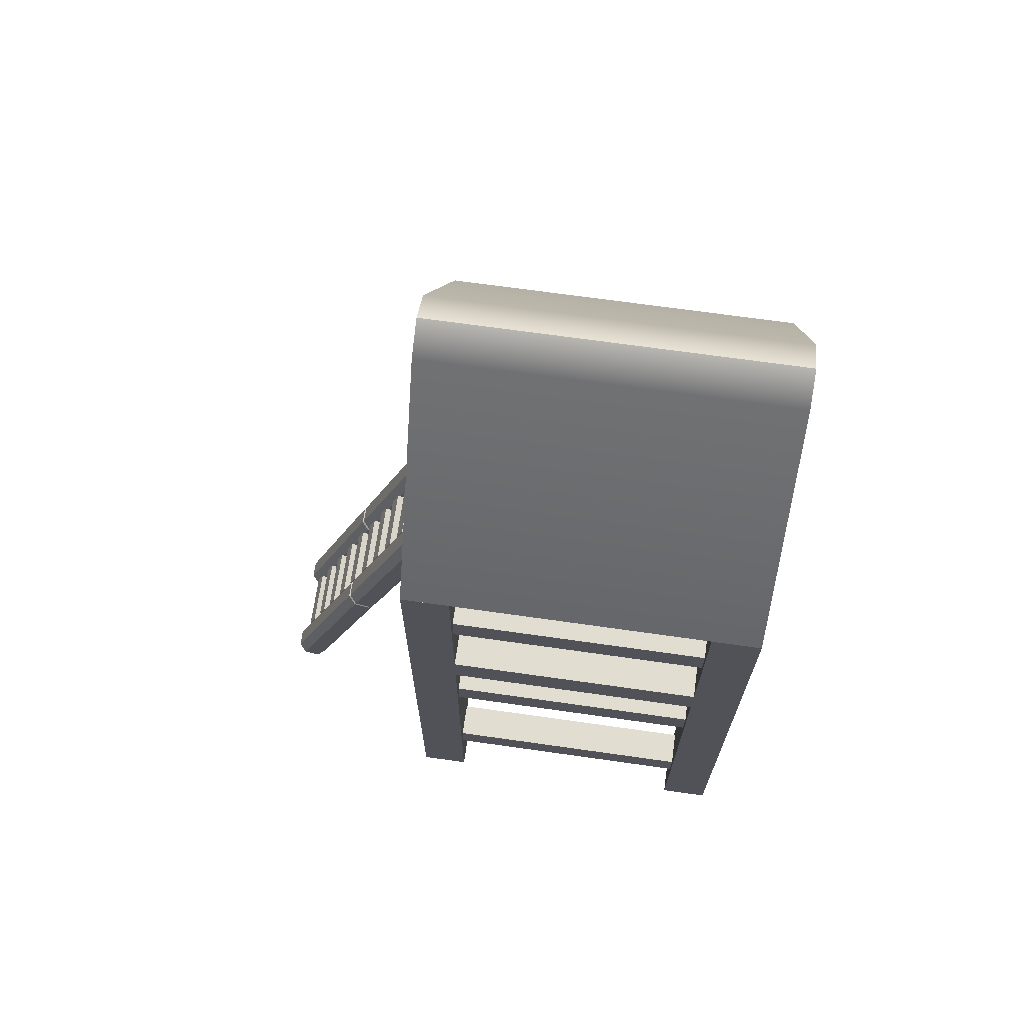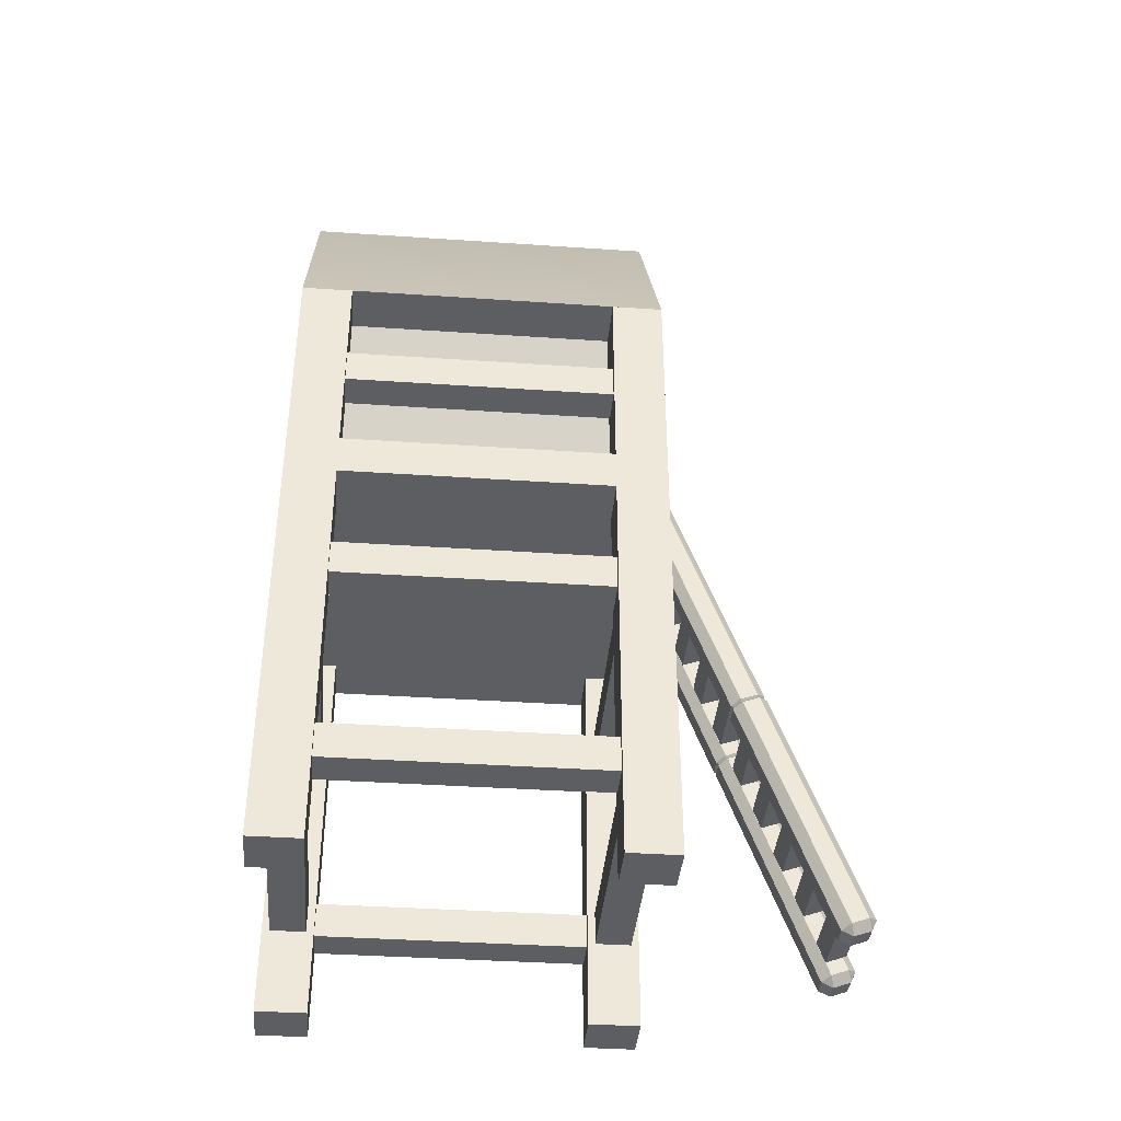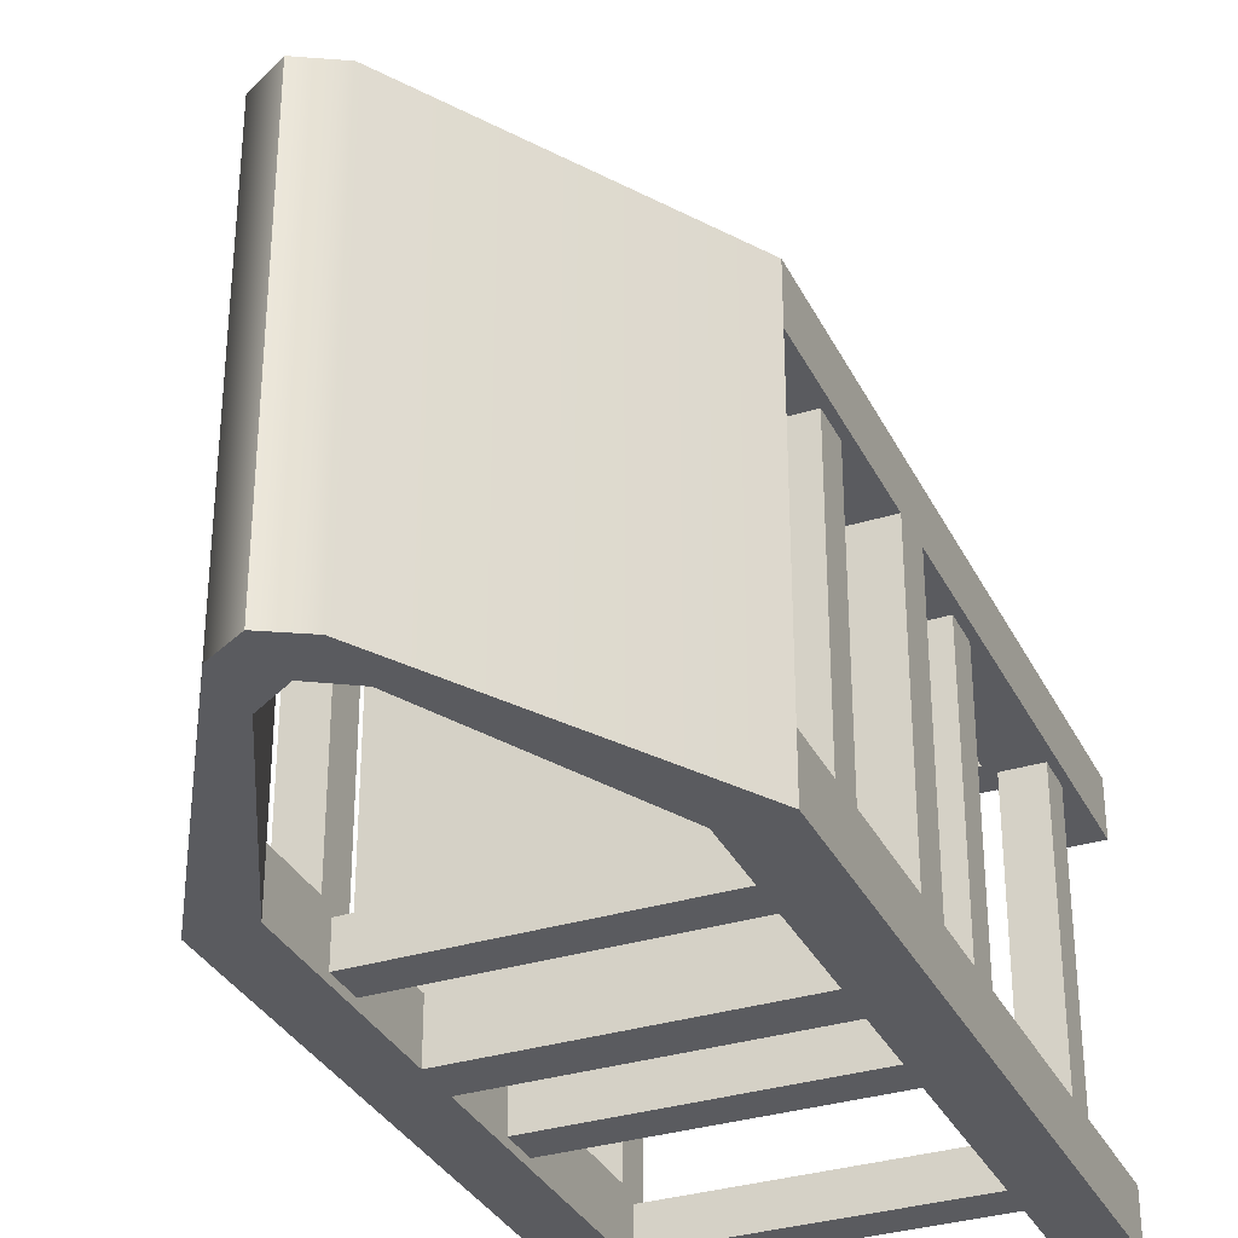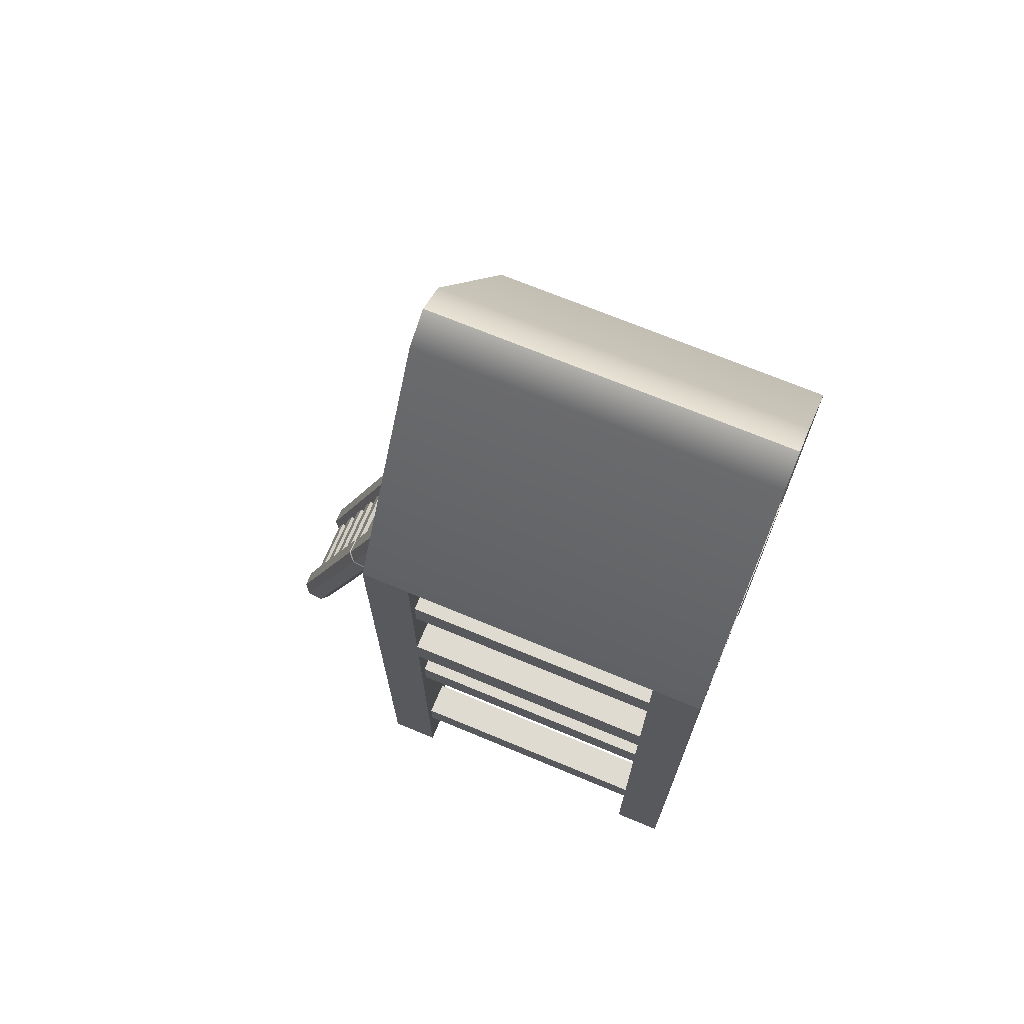
<metadata>
{"format":"obj","ext":"obj","renderer":"f3d","projection":"perspective","resolution":1024,"background":"white","views":[{"elev":68.6,"azim":98.1,"up":"+Y"},{"elev":-38.7,"azim":-94.9,"up":"+Y"},{"elev":-33.0,"azim":-156.8,"up":"+Z"},{"elev":70.2,"azim":112.6,"up":"+Y"}]}
</metadata>
<code>
g default
v -18.2 -0.5986 8.763
v -13.2 -0.5986 8.763
v -18.2 19.4 8.763
v -13.2 19.4 8.763
v -18.2 19.4 3.763
v -13.2 19.4 3.763
v -18.2 -0.5986 3.763
v -13.2 -0.5986 3.763
v 5.75 24.2 16.44
v 6.625 23.38 16.74
v 5.75 23.08 15.91
v 5.75 24.28 19.2
v 6.625 23.98 18.38
v 5.75 24.8 18.08
v 5.75 -0.07568 24.34
v 6.625 0.2236 25.16
v 5.75 -0.5986 25.46
v 5.75 0 27.11
v 6.625 0.8222 26.81
v 5.75 1.121 27.63
v 4 -0.07568 24.34
v 4 -0.5986 25.46
v 3.125 0.2236 25.16
v 3.125 0.8222 26.81
v 4 0 27.11
v 4 1.121 27.63
v 4 23.08 15.91
v 3.125 23.38 16.74
v 4 24.2 16.44
v 4 24.8 18.08
v 3.125 23.98 18.38
v 4 24.28 19.2
v 2.972 34.3 12.66
v 2.972 35.01 14.63
v -3.125 34.3 12.66
v -3.125 35.01 14.63
v -3.125 36.27 11.94
v -3.125 36.99 13.91
v 2.972 36.27 11.94
v 2.972 36.99 13.91
v 2.972 15.5 19.56
v 2.972 16.22 21.53
v -3.125 15.5 19.56
v -3.125 16.22 21.53
v -3.125 17.47 18.84
v -3.125 18.19 20.81
v 2.972 17.47 18.84
v 2.972 18.19 20.81
v -4 24.2 16.44
v -3.125 23.38 16.74
v -4 23.08 15.91
v -4 24.28 19.2
v -3.125 23.98 18.38
v -4 24.8 18.08
v -4 -0.07568 24.34
v -3.125 0.2236 25.16
v -4 -0.5986 25.46
v -4 0 27.11
v -3.125 0.8222 26.81
v -4 1.121 27.63
v -5.75 -0.07568 24.34
v -5.75 -0.5986 25.46
v -6.625 0.2236 25.16
v -6.625 0.8222 26.81
v -5.75 0 27.11
v -5.75 1.121 27.63
v -5.75 23.08 15.91
v -6.625 23.38 16.74
v -5.75 24.2 16.44
v -5.75 24.8 18.08
v -6.625 23.98 18.38
v -5.75 24.28 19.2
v 2.972 24.9 16.08
v 2.972 25.62 18.05
v -3.125 24.9 16.08
v -3.125 25.62 18.05
v -3.125 26.87 15.36
v -3.125 27.59 17.33
v 2.972 26.87 15.36
v 2.972 27.59 17.33
v 2.972 38.99 10.95
v 2.972 39.71 12.92
v -3.125 38.99 10.95
v -3.125 39.71 12.92
v -3.125 40.97 10.23
v -3.125 41.69 12.2
v 2.972 40.97 10.23
v 2.972 41.69 12.2
v 2.972 29.6 14.37
v 2.972 30.32 16.34
v -3.125 29.6 14.37
v -3.125 30.32 16.34
v -3.125 31.57 13.65
v -3.125 32.29 15.62
v 2.972 31.57 13.65
v 2.972 32.29 15.62
v 2.972 6.102 22.98
v 2.972 6.82 24.95
v -3.125 6.102 22.98
v -3.125 6.82 24.95
v -3.125 8.075 22.26
v -3.125 8.794 24.23
v 2.972 8.075 22.26
v 2.972 8.794 24.23
v 2.972 10.8 21.27
v 2.972 11.52 23.24
v -3.125 10.8 21.27
v -3.125 11.52 23.24
v -3.125 12.77 20.55
v -3.125 13.49 22.52
v 2.972 12.77 20.55
v 2.972 13.49 22.52
v -4 47.7 7.826
v -3.125 46.88 8.125
v -4 46.58 7.303
v -4 47.77 10.59
v -3.125 47.48 9.77
v -4 48.3 9.471
v -4 23.42 15.73
v -3.125 23.72 16.55
v -4 22.9 16.85
v -4 23.49 18.5
v -3.125 24.32 18.2
v -4 24.62 19.02
v -5.75 23.42 15.73
v -5.75 22.9 16.85
v -6.625 23.72 16.55
v -6.625 24.32 18.2
v -5.75 23.49 18.5
v -5.75 24.62 19.02
v -5.75 46.58 7.303
v -6.625 46.88 8.125
v -5.75 47.7 7.826
v -5.75 48.3 9.471
v -6.625 47.48 9.77
v -5.75 47.77 10.59
v 5.75 47.7 7.826
v 6.625 46.88 8.125
v 5.75 46.58 7.303
v 5.75 47.77 10.59
v 6.625 47.48 9.77
v 5.75 48.3 9.471
v 5.75 23.42 15.73
v 6.625 23.72 16.55
v 5.75 22.9 16.85
v 5.75 23.49 18.5
v 6.625 24.32 18.2
v 5.75 24.62 19.02
v 4 23.42 15.73
v 4 22.9 16.85
v 3.125 23.72 16.55
v 3.125 24.32 18.2
v 4 23.49 18.5
v 4 24.62 19.02
v 4 46.58 7.303
v 3.125 46.88 8.125
v 4 47.7 7.826
v 4 48.3 9.471
v 3.125 47.48 9.77
v 4 47.77 10.59
v 2.972 1.404 24.69
v 2.972 2.122 26.66
v -3.125 1.404 24.69
v -3.125 2.122 26.66
v -3.125 3.377 23.97
v -3.125 4.095 25.94
v 2.972 3.377 23.97
v 2.972 4.095 25.94
v 2.972 20.2 17.85
v 2.972 20.92 19.82
v -3.125 20.2 17.85
v -3.125 20.92 19.82
v -3.125 22.17 17.13
v -3.125 22.89 19.1
v 2.972 22.17 17.13
v 2.972 22.89 19.1
v 2.972 43.69 9.236
v 2.972 44.41 11.21
v -3.125 43.69 9.236
v -3.125 44.41 11.21
v -3.125 45.67 8.518
v -3.125 46.38 10.49
v 2.972 45.67 8.518
v 2.972 46.38 10.49
v 18.2 39.4 8.763
v 18.2 43.45 8.763
v -18.2 39.4 8.763
v -18.2 43.45 8.763
v -18.2 39.4 -27.63
v -18.2 43.45 -27.63
v 18.2 39.4 -27.63
v 18.2 43.45 -27.63
v 0 43.45 -27.63
v 0 39.4 -27.63
v 0 39.4 8.763
v 0 43.45 8.763
v -18.2 43.45 -9.434
v -18.2 39.4 -9.434
v 0 39.4 -9.434
v 18.2 39.4 -9.434
v 18.2 43.45 -9.434
v 0 43.45 -9.434
v 18.2 43.45 -27.63
v 13.2 43.45 -27.63
v 18.2 63.45 -27.63
v 13.2 63.45 -27.63
v 18.2 63.45 -22.63
v 13.2 63.45 -22.63
v 18.2 43.45 -22.63
v 13.2 43.45 -22.63
v -13.2 51.95 -26.88
v -13.2 55.45 -26.88
v 13.2 51.95 -26.88
v 13.2 55.45 -26.88
v 13.2 51.95 -23.38
v 13.2 55.45 -23.38
v -13.2 51.95 -23.38
v -13.2 55.45 -23.38
v -13.2 43.45 -27.63
v -18.2 43.45 -27.63
v -13.2 63.45 -27.63
v -18.2 63.45 -27.63
v -13.2 63.45 -22.63
v -18.2 63.45 -22.63
v -13.2 43.45 -22.63
v -18.2 43.45 -22.63
v 13.95 51.95 3.763
v 13.95 55.45 3.763
v 13.95 51.95 -22.63
v 13.95 55.45 -22.63
v 17.45 51.95 -22.63
v 17.45 55.45 -22.63
v 17.45 51.95 3.763
v 17.45 55.45 3.763
v -13.2 63.45 8.763
v -18.2 63.45 8.763
v -13.2 63.45 -27.63
v -18.2 63.45 -27.63
v -13.2 63.45 -9.434
v -18.2 63.45 -9.434
v 13.2 63.45 8.763
v 18.2 63.45 8.763
v 13.2 63.45 -27.63
v 18.2 63.45 -27.63
v 13.2 63.45 -9.434
v 18.2 63.45 -9.434
v -3.299 88.02 -27.63
v 0 89.88 -27.63
v 3.299 88.02 -27.63
v -3.299 82.92 -27.63
v 0 84.95 -27.63
v 3.299 82.92 -27.63
v -3.299 82.92 -9.434
v 0 84.95 -9.434
v 3.299 82.92 -9.434
v -3.299 82.92 8.763
v 0 84.95 8.763
v 3.299 82.92 8.763
v -3.299 88.02 8.763
v 0 89.88 8.763
v 3.299 88.02 8.763
v -3.299 88.02 -9.434
v 0 89.88 -9.434
v 3.299 88.02 -9.434
v -18.2 43.45 8.763
v -13.2 43.45 8.763
v -18.2 63.45 8.763
v -13.2 63.45 8.763
v -18.2 63.45 3.763
v -13.2 63.45 3.763
v -18.2 43.45 3.763
v -13.2 43.45 3.763
v 13.2 43.45 8.763
v 18.2 43.45 8.763
v 13.2 63.45 8.763
v 18.2 63.45 8.763
v 13.2 63.45 3.763
v 18.2 63.45 3.763
v 13.2 43.45 3.763
v 18.2 43.45 3.763
v -13.95 51.95 -22.63
v -13.95 55.45 -22.63
v -13.95 51.95 3.763
v -13.95 55.45 3.763
v -17.45 51.95 3.763
v -17.45 55.45 3.763
v -17.45 51.95 -22.63
v -17.45 55.45 -22.63
v -13.2 27.9 -26.88
v -13.2 31.4 -26.88
v 13.2 27.9 -26.88
v 13.2 31.4 -26.88
v 13.2 27.9 -23.38
v 13.2 31.4 -23.38
v -13.2 27.9 -23.38
v -13.2 31.4 -23.38
v 18.2 19.4 -27.63
v 13.2 19.4 -27.63
v 18.2 39.4 -27.63
v 13.2 39.4 -27.63
v 18.2 39.4 -22.63
v 13.2 39.4 -22.63
v 18.2 19.4 -22.63
v 13.2 19.4 -22.63
v -13.95 27.9 -22.63
v -13.95 31.4 -22.63
v -13.95 27.9 3.763
v -13.95 31.4 3.763
v -17.45 27.9 3.763
v -17.45 31.4 3.763
v -17.45 27.9 -22.63
v -17.45 31.4 -22.63
v 13.2 19.4 8.763
v 18.2 19.4 8.763
v 13.2 39.4 8.763
v 18.2 39.4 8.763
v 13.2 39.4 3.763
v 18.2 39.4 3.763
v 13.2 19.4 3.763
v 18.2 19.4 3.763
v 13.2 27.9 8.013
v 13.2 31.4 8.013
v -13.2 27.9 8.013
v -13.2 31.4 8.013
v -13.2 27.9 4.513
v -13.2 31.4 4.513
v 13.2 27.9 4.513
v 13.2 31.4 4.513
v -18.2 19.4 8.763
v -13.2 19.4 8.763
v -18.2 39.4 8.763
v -13.2 39.4 8.763
v -18.2 39.4 3.763
v -13.2 39.4 3.763
v -18.2 19.4 3.763
v -13.2 19.4 3.763
v 13.95 7.901 3.763
v 13.95 11.4 3.763
v 13.95 7.901 -22.63
v 13.95 11.4 -22.63
v 17.45 7.901 -22.63
v 17.45 11.4 -22.63
v 17.45 7.901 3.763
v 17.45 11.4 3.763
v -13.2 -0.5986 -27.63
v -18.2 -0.5986 -27.63
v -13.2 19.4 -27.63
v -18.2 19.4 -27.63
v -13.2 19.4 -22.63
v -18.2 19.4 -22.63
v -13.2 -0.5986 -22.63
v -18.2 -0.5986 -22.63
v -13.2 7.901 -26.88
v -13.2 11.4 -26.88
v 13.2 7.901 -26.88
v 13.2 11.4 -26.88
v 13.2 7.901 -23.38
v 13.2 11.4 -23.38
v -13.2 7.901 -23.38
v -13.2 11.4 -23.38
v 18.2 -0.5986 -27.63
v 13.2 -0.5986 -27.63
v 18.2 19.4 -27.63
v 13.2 19.4 -27.63
v 18.2 19.4 -22.63
v 13.2 19.4 -22.63
v 18.2 -0.5986 -22.63
v 13.2 -0.5986 -22.63
v -13.95 7.901 -22.63
v -13.95 11.4 -22.63
v -13.95 7.901 3.763
v -13.95 11.4 3.763
v -17.45 7.901 3.763
v -17.45 11.4 3.763
v -17.45 7.901 -22.63
v -17.45 11.4 -22.63
v 13.2 -0.5986 8.763
v 18.2 -0.5986 8.763
v 13.2 19.4 8.763
v 18.2 19.4 8.763
v 13.2 19.4 3.763
v 18.2 19.4 3.763
v 13.2 -0.5986 3.763
v 18.2 -0.5986 3.763
v 13.2 7.901 8.013
v 13.2 11.4 8.013
v -13.2 7.901 8.013
v -13.2 11.4 8.013
v -13.2 7.901 4.513
v -13.2 11.4 4.513
v 13.2 7.901 4.513
v 13.2 11.4 4.513
v 13.95 27.9 3.763
v 13.95 31.4 3.763
v 13.95 27.9 -22.63
v 13.95 31.4 -22.63
v 17.45 27.9 -22.63
v 17.45 31.4 -22.63
v 17.45 27.9 3.763
v 17.45 31.4 3.763
v -13.2 19.4 -27.63
v -18.2 19.4 -27.63
v -13.2 39.4 -27.63
v -18.2 39.4 -27.63
v -13.2 39.4 -22.63
v -18.2 39.4 -22.63
v -13.2 19.4 -22.63
v -18.2 19.4 -22.63
g SmallLadderHut
f 1 2 4 3
f 3 4 6 5
f 5 6 8 7
f 7 8 2 1
f 2 8 6 4
f 7 1 3 5
f 9 11 27 29
f 10 9 14 13
f 11 10 16 15
f 12 14 30 32
f 13 12 20 19
f 15 17 22 21
f 17 16 19 18
f 18 20 26 25
f 21 23 28 27
f 23 22 25 24
f 24 26 32 31
f 29 28 31 30
f 10 13 19 16
f 17 18 25 22
f 23 24 31 28
f 29 30 14 9
f 12 32 26 20
f 27 11 15 21
f 9 10 11
f 12 13 14
f 15 16 17
f 18 19 20
f 21 22 23
f 24 25 26
f 27 28 29
f 30 31 32
f 33 34 36 35
f 35 36 38 37
f 37 38 40 39
f 39 40 34 33
f 34 40 38 36
f 39 33 35 37
f 41 42 44 43
f 43 44 46 45
f 45 46 48 47
f 47 48 42 41
f 42 48 46 44
f 47 41 43 45
f 49 51 67 69
f 50 49 54 53
f 51 50 56 55
f 52 54 70 72
f 53 52 60 59
f 55 57 62 61
f 57 56 59 58
f 58 60 66 65
f 61 63 68 67
f 63 62 65 64
f 64 66 72 71
f 69 68 71 70
f 50 53 59 56
f 57 58 65 62
f 63 64 71 68
f 69 70 54 49
f 52 72 66 60
f 67 51 55 61
f 49 50 51
f 52 53 54
f 55 56 57
f 58 59 60
f 61 62 63
f 64 65 66
f 67 68 69
f 70 71 72
f 73 74 76 75
f 75 76 78 77
f 77 78 80 79
f 79 80 74 73
f 74 80 78 76
f 79 73 75 77
f 81 82 84 83
f 83 84 86 85
f 85 86 88 87
f 87 88 82 81
f 82 88 86 84
f 87 81 83 85
f 89 90 92 91
f 91 92 94 93
f 93 94 96 95
f 95 96 90 89
f 90 96 94 92
f 95 89 91 93
f 97 98 100 99
f 99 100 102 101
f 101 102 104 103
f 103 104 98 97
f 98 104 102 100
f 103 97 99 101
f 105 106 108 107
f 107 108 110 109
f 109 110 112 111
f 111 112 106 105
f 106 112 110 108
f 111 105 107 109
f 113 115 131 133
f 114 113 118 117
f 115 114 120 119
f 116 118 134 136
f 117 116 124 123
f 119 121 126 125
f 121 120 123 122
f 122 124 130 129
f 125 127 132 131
f 127 126 129 128
f 128 130 136 135
f 133 132 135 134
f 114 117 123 120
f 121 122 129 126
f 127 128 135 132
f 133 134 118 113
f 116 136 130 124
f 131 115 119 125
f 113 114 115
f 116 117 118
f 119 120 121
f 122 123 124
f 125 126 127
f 128 129 130
f 131 132 133
f 134 135 136
f 137 139 155 157
f 138 137 142 141
f 139 138 144 143
f 140 142 158 160
f 141 140 148 147
f 143 145 150 149
f 145 144 147 146
f 146 148 154 153
f 149 151 156 155
f 151 150 153 152
f 152 154 160 159
f 157 156 159 158
f 138 141 147 144
f 145 146 153 150
f 151 152 159 156
f 157 158 142 137
f 140 160 154 148
f 155 139 143 149
f 137 138 139
f 140 141 142
f 143 144 145
f 146 147 148
f 149 150 151
f 152 153 154
f 155 156 157
f 158 159 160
f 161 162 164 163
f 163 164 166 165
f 165 166 168 167
f 167 168 162 161
f 162 168 166 164
f 167 161 163 165
f 169 170 172 171
f 171 172 174 173
f 173 174 176 175
f 175 176 170 169
f 170 176 174 172
f 175 169 171 173
f 177 178 180 179
f 179 180 182 181
f 181 182 184 183
f 183 184 178 177
f 178 184 182 180
f 183 177 179 181
f 195 196 188 187
f 187 188 197 198
f 189 190 193 194
f 200 201 186 185
f 196 202 197 188
f 199 195 187 198
f 194 193 192 191
f 200 185 195 199
f 185 186 196 195
f 186 201 202 196
f 198 197 190 189
f 194 199 198 189
f 191 200 199 194
f 191 192 201 200
f 202 201 192 193
f 197 202 193 190
f 203 204 206 205
f 205 206 208 207
f 207 208 210 209
f 209 210 204 203
f 204 210 208 206
f 209 203 205 207
f 211 212 214 213
f 213 214 216 215
f 215 216 218 217
f 217 218 212 211
f 212 218 216 214
f 217 211 213 215
f 219 220 222 221
f 221 222 224 223
f 223 224 226 225
f 225 226 220 219
f 220 226 224 222
f 225 219 221 223
f 227 228 230 229
f 229 230 232 231
f 231 232 234 233
f 233 234 228 227
f 228 234 232 230
f 233 227 229 231
f 239 235 236 240
f 237 239 240 238
f 245 246 242 241
f 243 244 246 245
f 250 237 238 247
f 237 250 253 239
f 239 253 256 235
f 235 256 259 236
f 236 259 262 240
f 247 238 240 262
f 252 249 244 243
f 243 245 255 252
f 245 241 258 255
f 241 242 261 258
f 242 246 264 261
f 249 264 246 244
f 247 248 251 250
f 248 249 252 251
f 250 251 254 253
f 251 252 255 254
f 253 254 257 256
f 254 255 258 257
f 256 257 260 259
f 257 258 261 260
f 259 260 263 262
f 260 261 264 263
f 249 248 263 264
f 248 247 262 263
f 265 266 268 267
f 267 268 270 269
f 269 270 272 271
f 271 272 266 265
f 266 272 270 268
f 271 265 267 269
f 273 274 276 275
f 275 276 278 277
f 277 278 280 279
f 279 280 274 273
f 274 280 278 276
f 279 273 275 277
f 281 282 284 283
f 283 284 286 285
f 285 286 288 287
f 287 288 282 281
f 282 288 286 284
f 287 281 283 285
f 289 290 292 291
f 291 292 294 293
f 293 294 296 295
f 295 296 290 289
f 290 296 294 292
f 295 289 291 293
f 297 298 300 299
f 299 300 302 301
f 301 302 304 303
f 303 304 298 297
f 298 304 302 300
f 303 297 299 301
f 305 306 308 307
f 307 308 310 309
f 309 310 312 311
f 311 312 306 305
f 306 312 310 308
f 311 305 307 309
f 313 314 316 315
f 315 316 318 317
f 317 318 320 319
f 319 320 314 313
f 314 320 318 316
f 319 313 315 317
f 321 322 324 323
f 323 324 326 325
f 325 326 328 327
f 327 328 322 321
f 322 328 326 324
f 327 321 323 325
f 329 330 332 331
f 331 332 334 333
f 333 334 336 335
f 335 336 330 329
f 330 336 334 332
f 335 329 331 333
f 337 338 340 339
f 339 340 342 341
f 341 342 344 343
f 343 344 338 337
f 338 344 342 340
f 343 337 339 341
f 345 346 348 347
f 347 348 350 349
f 349 350 352 351
f 351 352 346 345
f 346 352 350 348
f 351 345 347 349
f 353 354 356 355
f 355 356 358 357
f 357 358 360 359
f 359 360 354 353
f 354 360 358 356
f 359 353 355 357
f 361 362 364 363
f 363 364 366 365
f 365 366 368 367
f 367 368 362 361
f 362 368 366 364
f 367 361 363 365
f 369 370 372 371
f 371 372 374 373
f 373 374 376 375
f 375 376 370 369
f 370 376 374 372
f 375 369 371 373
f 377 378 380 379
f 379 380 382 381
f 381 382 384 383
f 383 384 378 377
f 378 384 382 380
f 383 377 379 381
f 385 386 388 387
f 387 388 390 389
f 389 390 392 391
f 391 392 386 385
f 386 392 390 388
f 391 385 387 389
f 393 394 396 395
f 395 396 398 397
f 397 398 400 399
f 399 400 394 393
f 394 400 398 396
f 399 393 395 397
f 401 402 404 403
f 403 404 406 405
f 405 406 408 407
f 407 408 402 401
f 402 408 406 404
f 407 401 403 405

</code>
